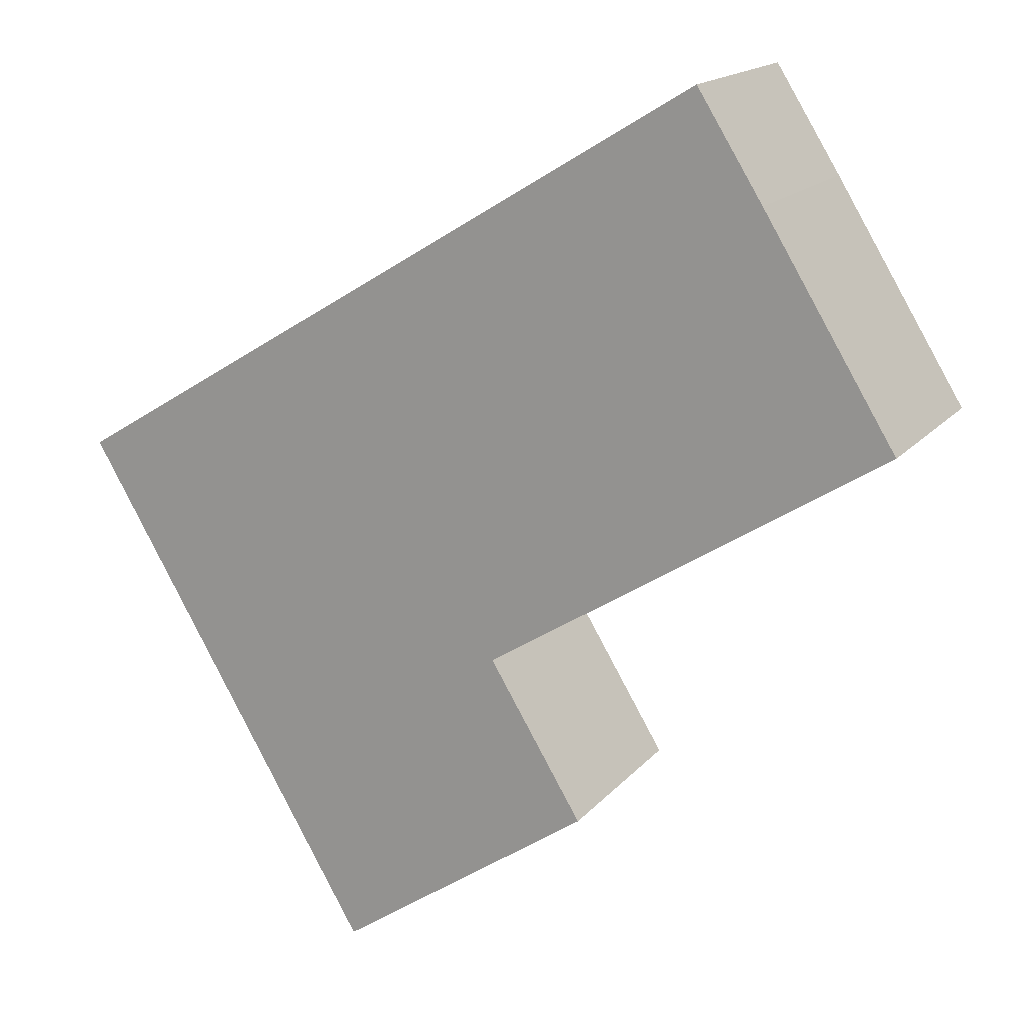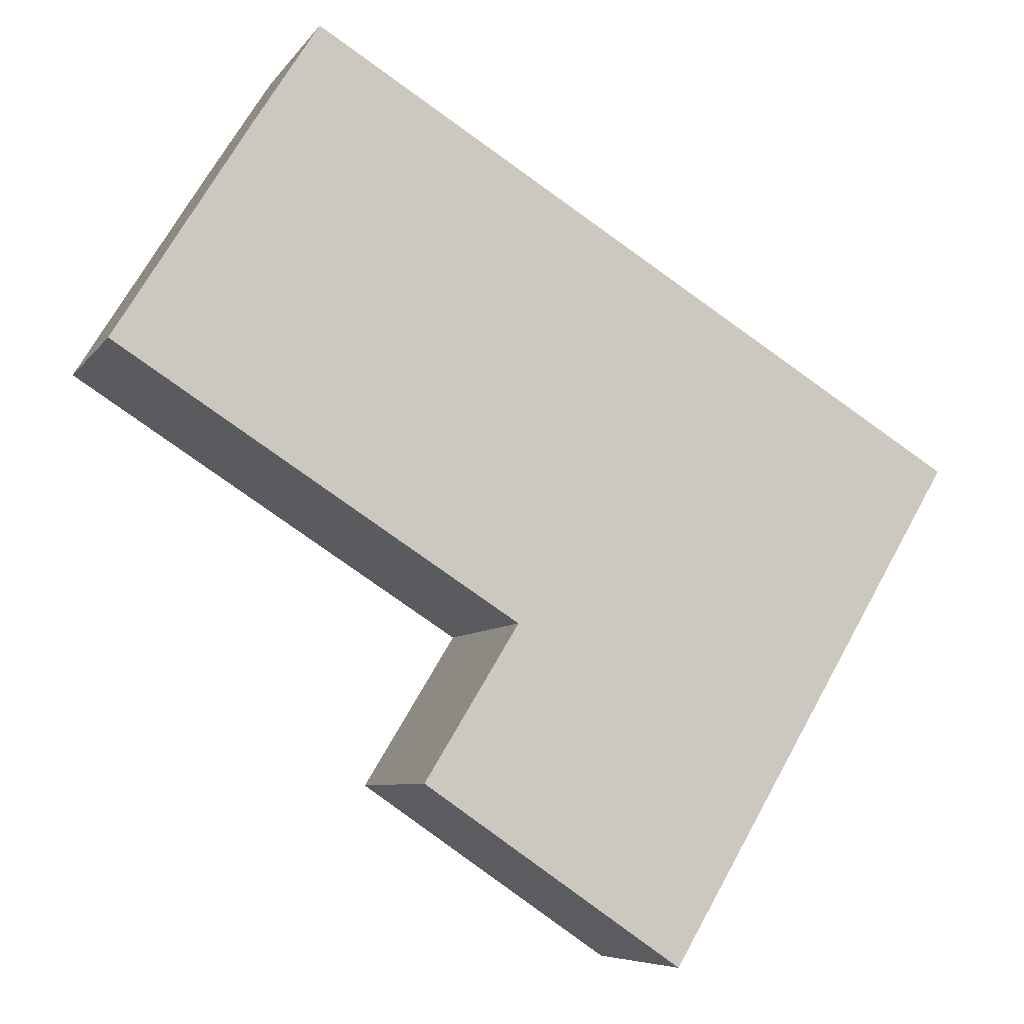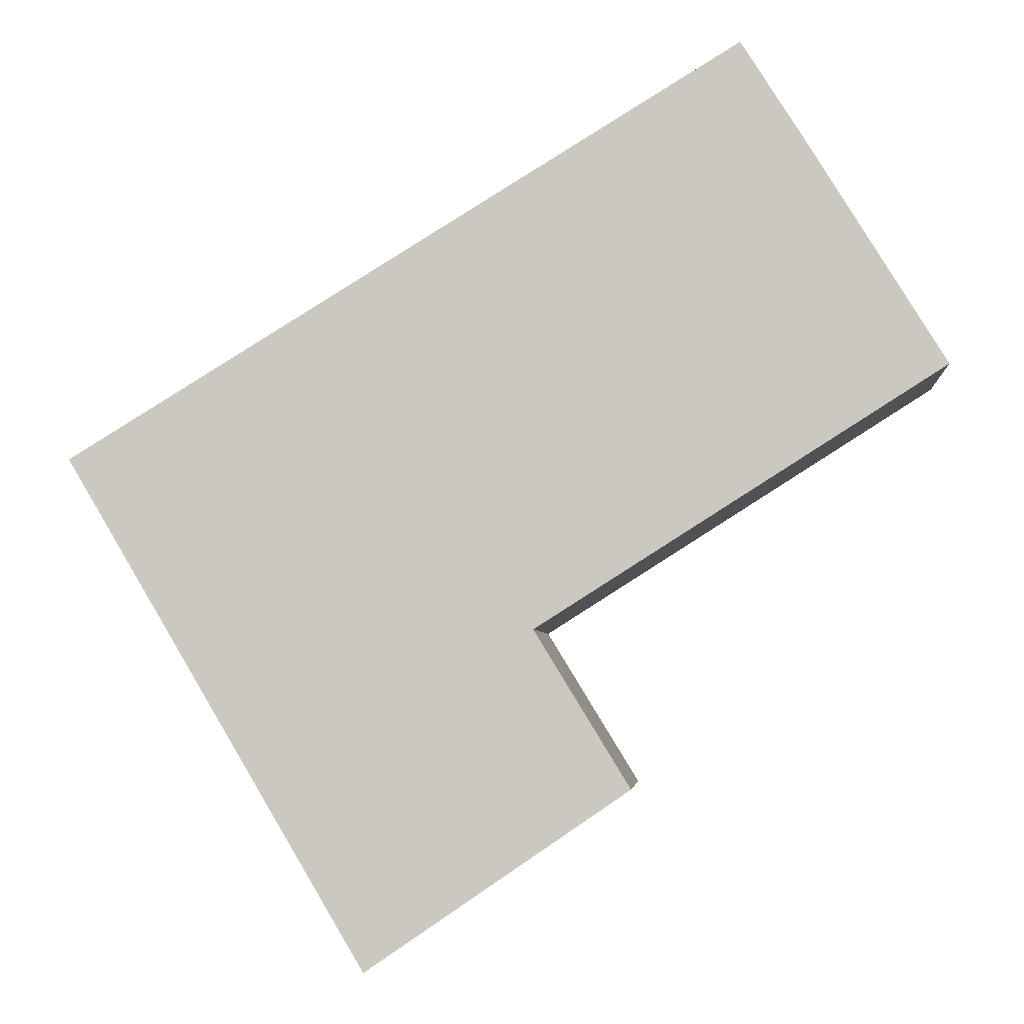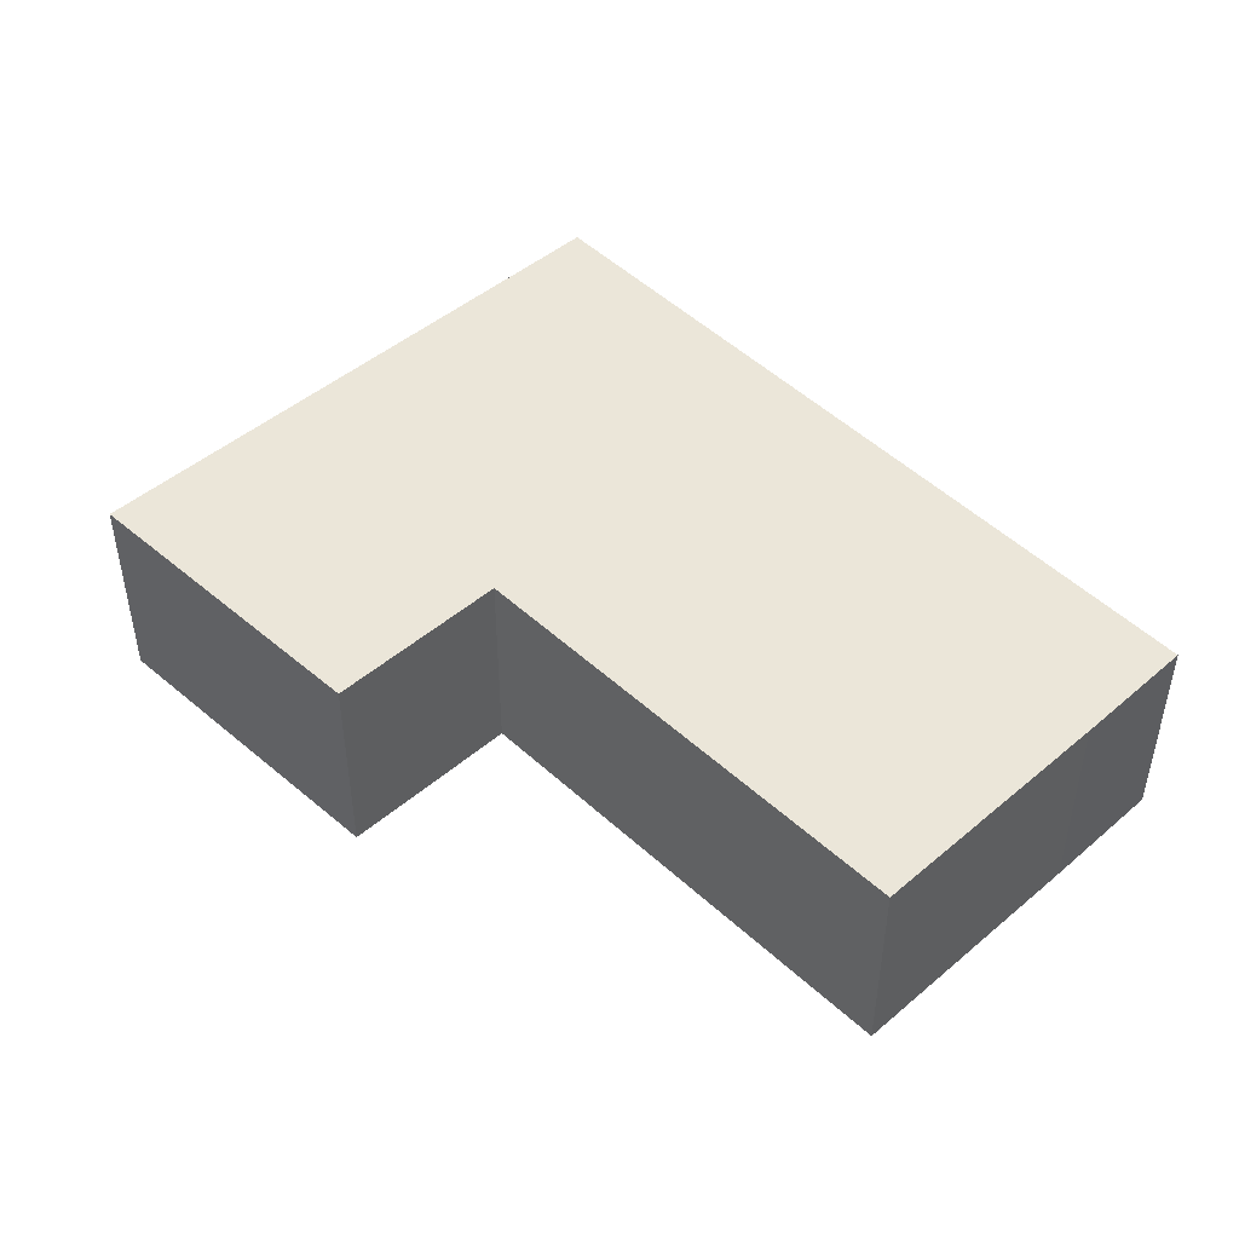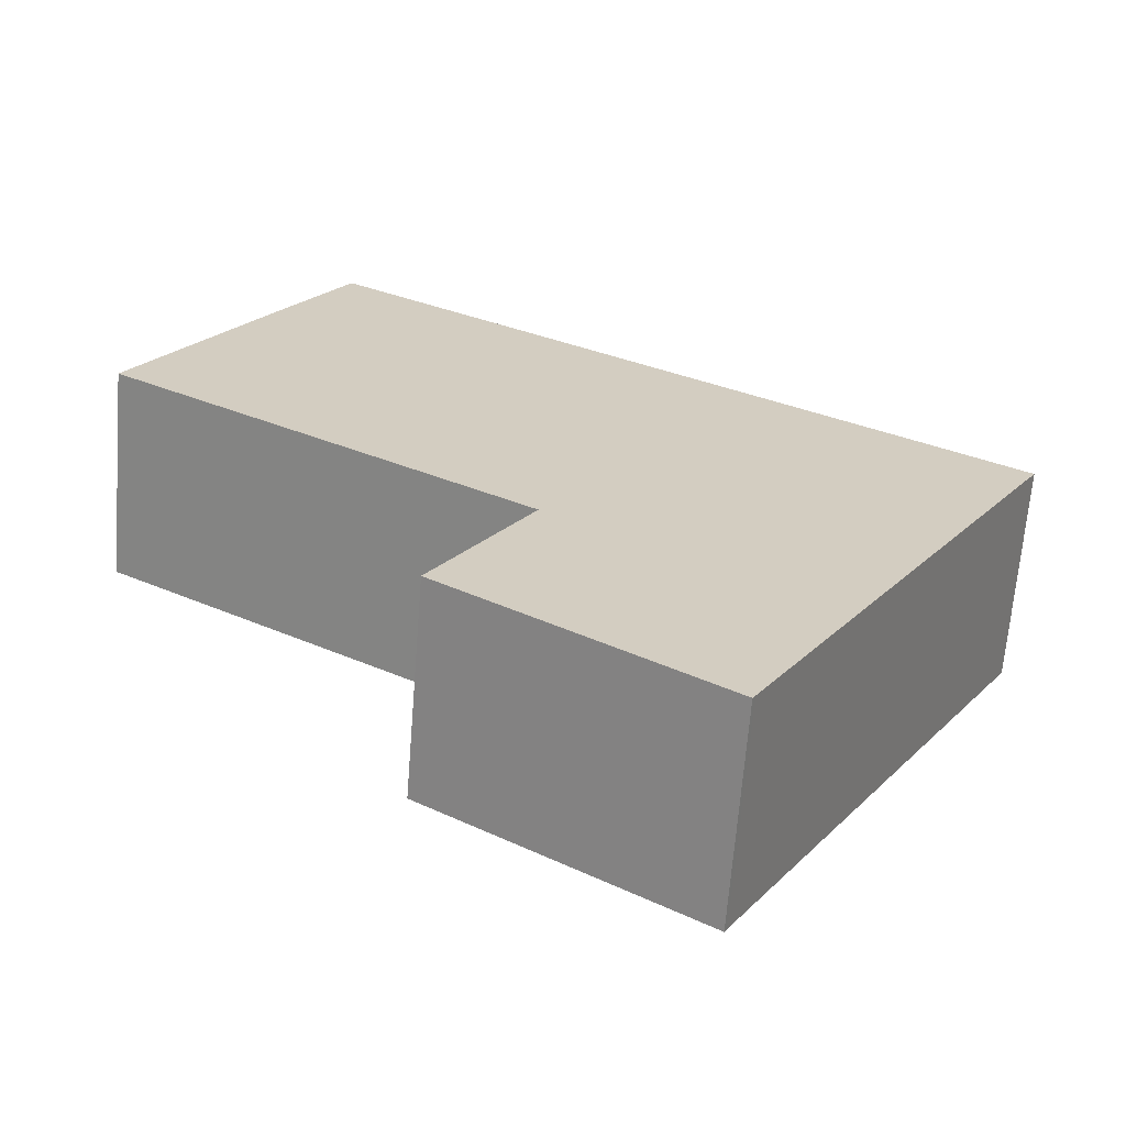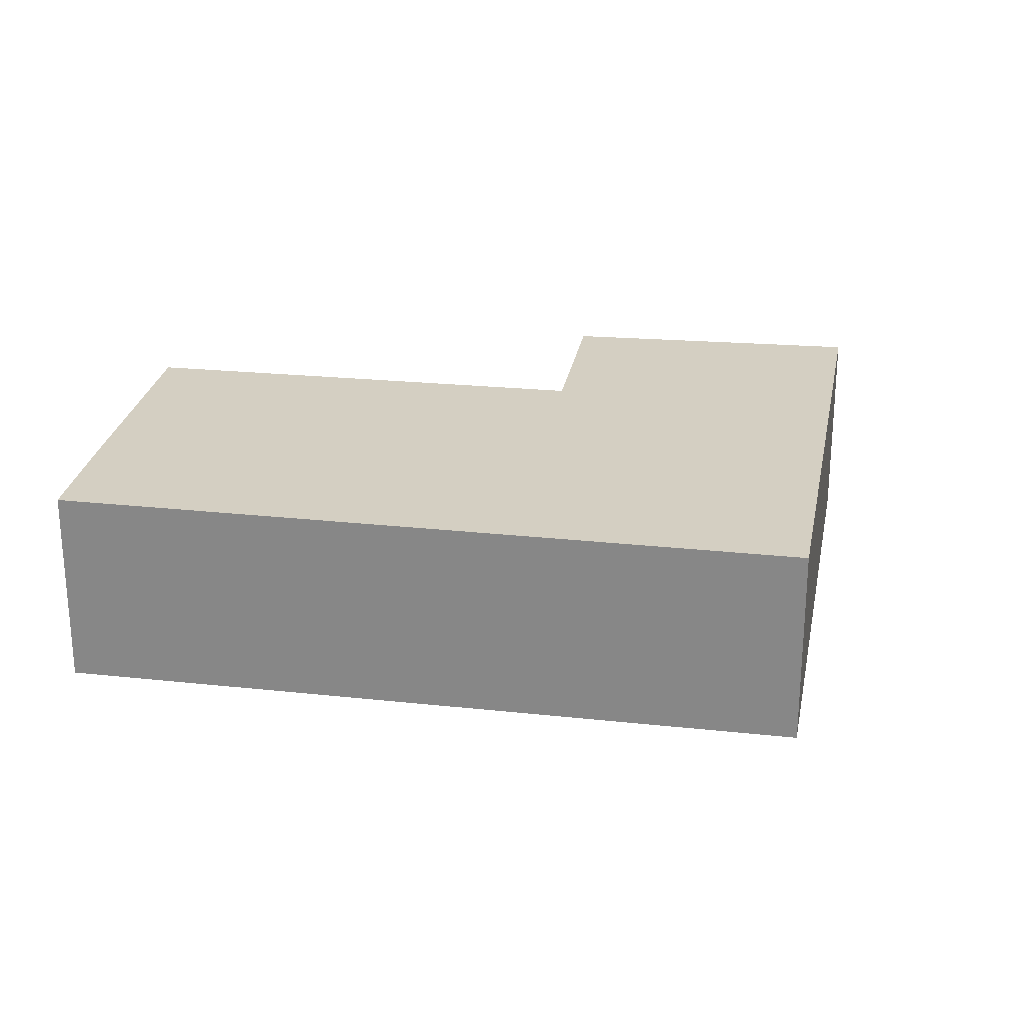
<metadata>
{"format":"obj","ext":"obj","renderer":"f3d","projection":"perspective","resolution":1024,"background":"white","views":[{"elev":16.5,"azim":-153.8,"up":"+Z"},{"elev":-7.0,"azim":-19.2,"up":"+Z"},{"elev":-4.1,"azim":-175.1,"up":"+Z"},{"elev":48.4,"azim":-102.0,"up":"+Y"},{"elev":-65.7,"azim":-4.5,"up":"+Z"},{"elev":25.7,"azim":41.3,"up":"+Y"}]}
</metadata>
<code>
v  1.815 2.832 2.947
v  5.494 2.832 -3.483
v  0 2.832 1.734e-16
v  2.711 2.832 4.368
v  11.79 2.832 -1.173
v  6.582 2.832 -7.213
v  7.783 2.832 -7.946
v  7.746 2.832 -8.009
v  4.206 2.832 -5.589
v  4.206 3.422e-16 -5.589
v  5.494 2.133e-16 -3.483
v  0 0 0
v  1.815 -1.805e-16 2.947
v  2.711 -2.675e-16 4.368
v  6.582 4.417e-16 -7.213
v  7.746 4.904e-16 -8.009
v  11.79 7.183e-17 -1.173
v  7.783 4.866e-16 -7.946
g defaultobject
f 1 2 3
f 2 1 4
f 2 4 5
f 2 5 6
f 6 5 7
f 6 7 8
f 6 9 2
f 10 2 9
f 2 10 11
f 12 1 3
f 1 12 13
f 1 13 4
f 4 13 14
f 11 3 2
f 3 11 12
f 6 10 9
f 10 6 8
f 10 8 15
f 15 8 16
f 14 5 4
f 5 14 17
f 17 7 5
f 7 17 18
f 7 18 8
f 8 18 16
f 13 17 14
f 17 13 12
f 17 12 11
f 17 11 10
f 17 10 18
f 18 10 15
f 18 15 16

</code>
